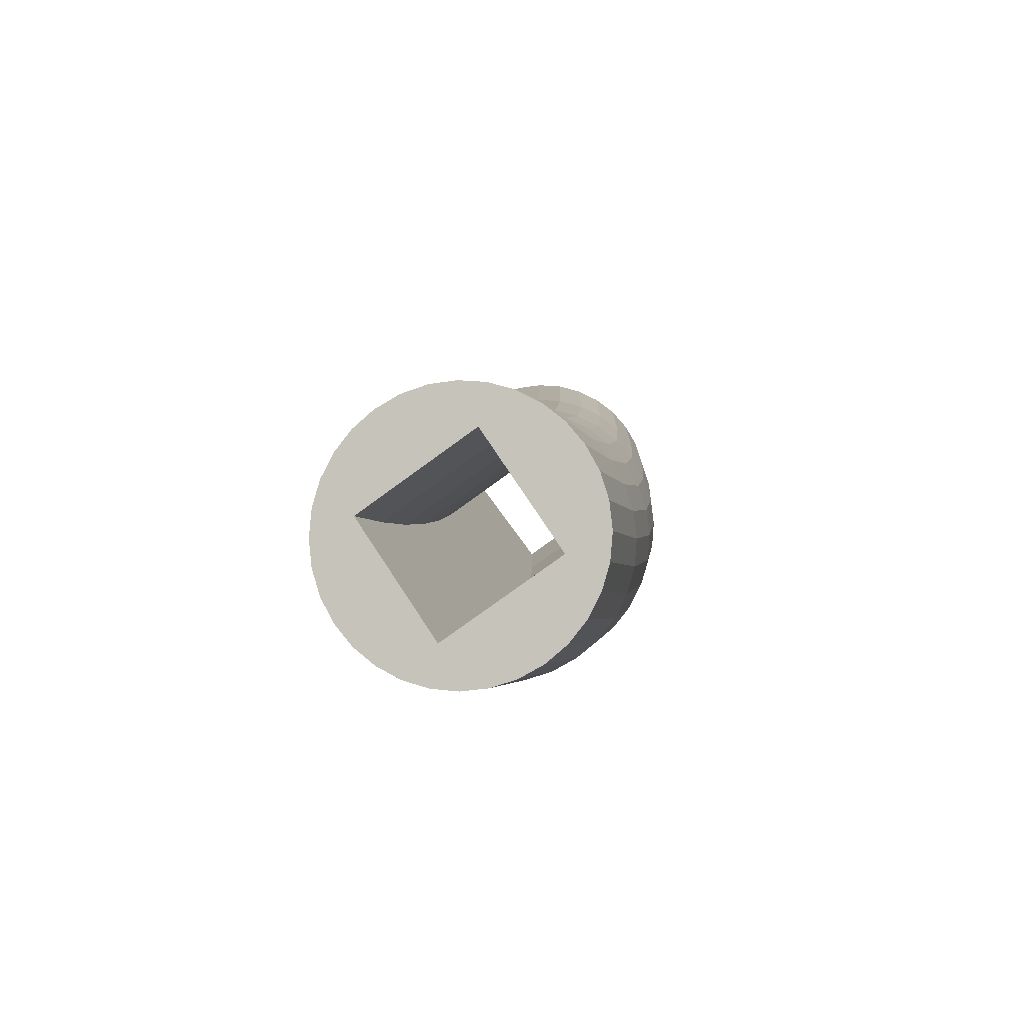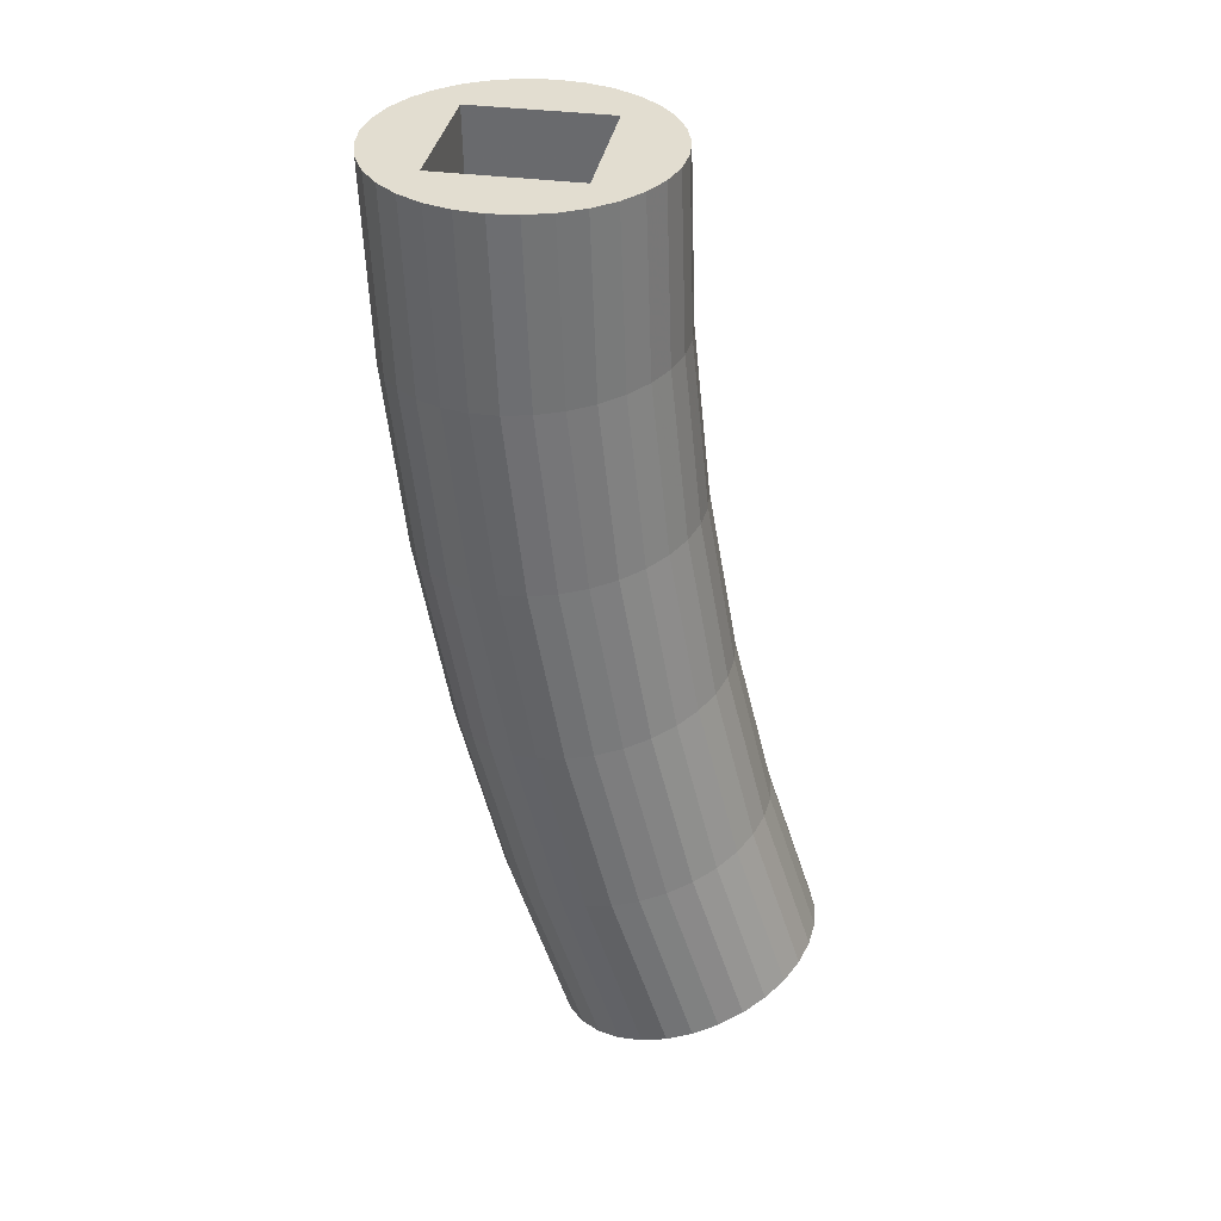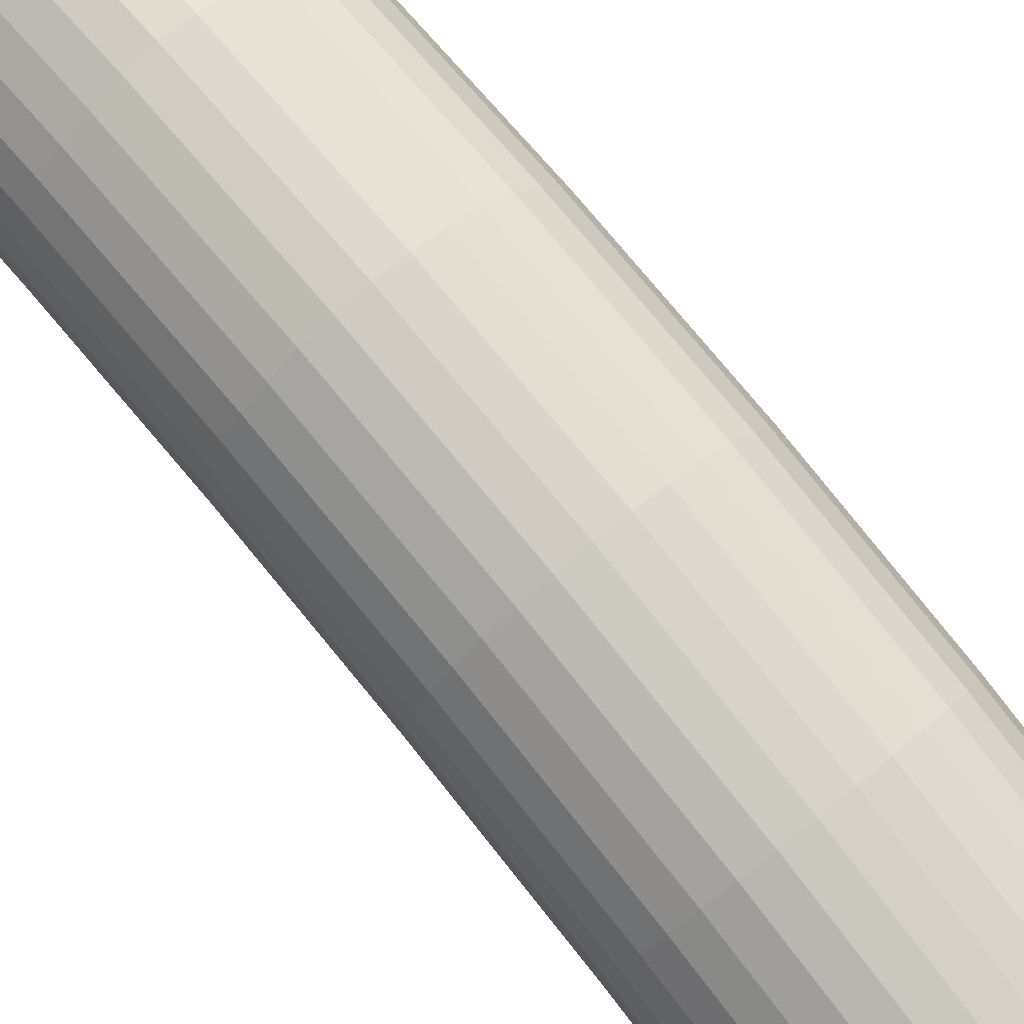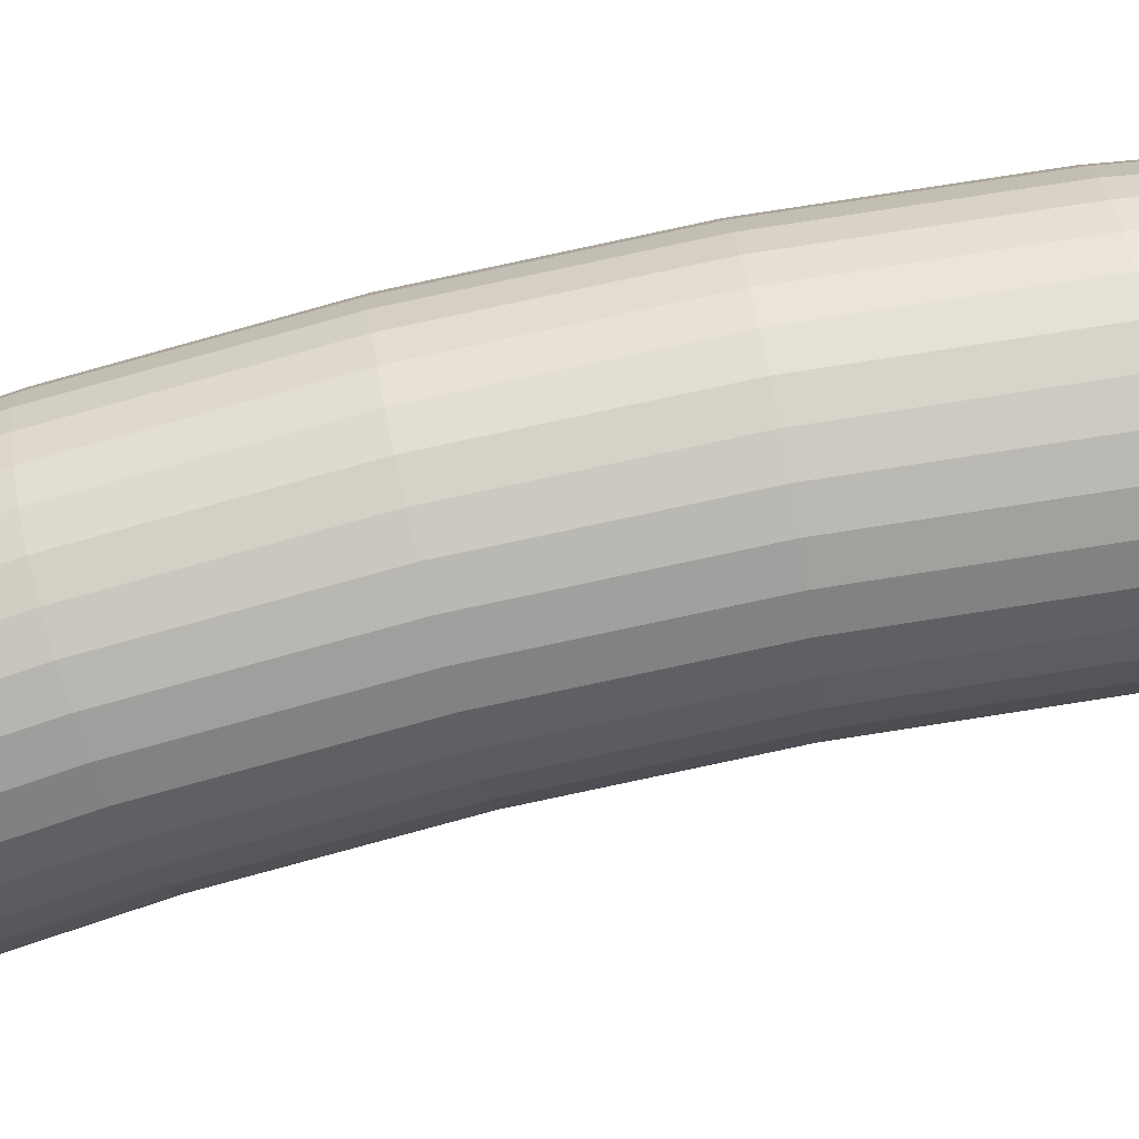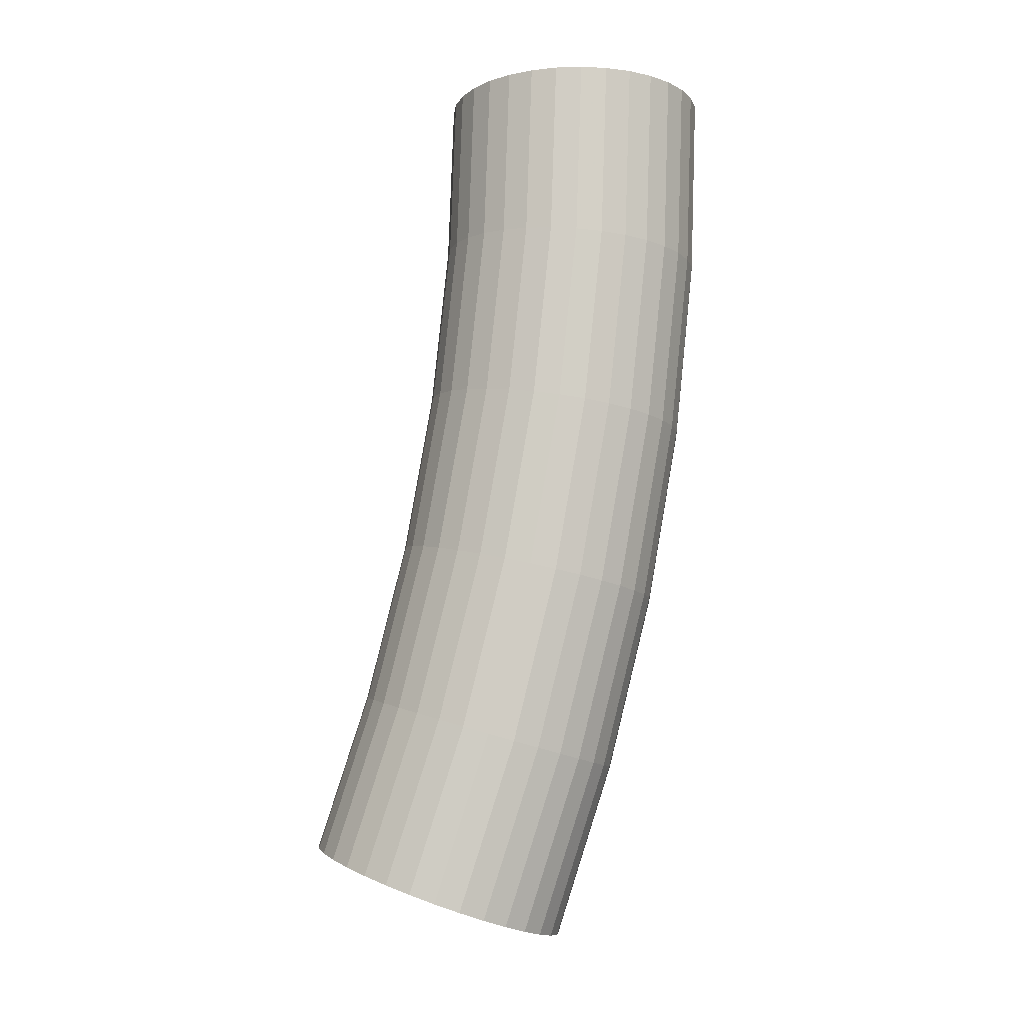
<metadata>
{"format":"obj","ext":"obj","renderer":"f3d","projection":"perspective","resolution":1024,"background":"white","views":[{"elev":-78.2,"azim":-144.0,"up":"+Y"},{"elev":35.3,"azim":100.2,"up":"+Y"},{"elev":63.4,"azim":-40.2,"up":"+Z"},{"elev":35.2,"azim":83.5,"up":"+Z"},{"elev":-9.1,"azim":-79.9,"up":"+Y"}]}
</metadata>
<code>
o module_13
v -22.92 -281.5 773.3
v -22.92 -297.1 816.4
v -22.92 -1.512e-13 822.9
v -22.92 -1.596e-13 868.8
v 22.92 -281.5 773.3
v 22.92 -297.1 816.4
v 22.92 -1.512e-13 822.9
v 22.92 -1.596e-13 868.8
v -22.92 -31.91 822.3
v -22.92 -63.77 820.4
v -22.92 -95.54 817.4
v -22.92 -127.2 813
v -22.92 -158.6 807.5
v -22.92 -189.8 800.7
v -22.92 -220.7 792.8
v -22.92 -251.3 783.6
v 22.92 -251.3 783.6
v 22.92 -220.7 792.8
v 22.92 -189.8 800.7
v 22.92 -158.6 807.5
v 22.92 -127.2 813
v 22.92 -95.54 817.4
v 22.92 -63.77 820.4
v 22.92 -31.91 822.3
v -22.92 -271.1 825.4
v -22.92 -244.8 833.6
v -22.92 -218.2 840.9
v -22.92 -191.4 847.4
v -22.92 -164.4 853.1
v -22.92 -137.3 857.9
v -22.92 -110 861.8
v -22.92 -82.58 864.8
v -22.92 -55.1 867
v -22.92 -27.56 868.3
v 22.92 -27.56 868.3
v 22.92 -55.1 867
v 22.92 -82.58 864.8
v 22.92 -110 861.8
v 22.92 -137.3 857.9
v 22.92 -164.4 853.1
v 22.92 -191.4 847.4
v 22.92 -218.2 840.9
v 22.92 -244.8 833.6
v 22.92 -271.1 825.4
v 25.47 -183.8 864.6
v 25.47 -243.7 849.7
v 17.54 -61.96 886
v 17.54 -123.6 879.6
v 17.54 -184.7 868.8
v 17.54 -244.8 853.8
v 8.944 -62.14 888.6
v 8.944 -124 882.1
v 8.944 -185.2 871.3
v 8.944 -245.5 856.3
v 0 -245.8 857.1
v 0 -185.4 872.2
v 0 -1.614e-13 878.8
v 0 -300.6 825.8
v 6.438 -1.613e-13 878.2
v 6.438 -300.4 825.2
v 12.63 -1.61e-13 876.3
v 12.63 -299.7 823.5
v 18.33 -1.604e-13 873.3
v 18.33 -298.7 820.6
v 25.47 -61.66 881.8
v 32.42 -122.2 869.7
v 27.44 -1.587e-13 864.2
v 27.44 -295.6 812.1
v 30.49 -1.577e-13 858.5
v 30.49 -293.6 806.7
v 32.37 -1.566e-13 852.3
v 32.37 -291.5 800.9
v 33 -1.554e-13 845.8
v 33 -289.3 794.8
v 32.37 -1.542e-13 839.4
v 32.37 -287.1 788.8
v 30.49 -1.531e-13 833.2
v 30.49 -285 783
v 27.44 -1.52e-13 827.5
v 27.44 -283 777.6
v 0 -62.2 889.5
v 32.42 -182.6 859.1
v 18.33 -1.503e-13 818.4
v 18.33 -279.9 769
v 12.63 -1.498e-13 815.4
v 12.63 -278.9 766.2
v 6.438 -1.494e-13 813.5
v 6.438 -278.2 764.4
v 0 -1.493e-13 812.8
v 0 -278 763.8
v -6.438 -1.494e-13 813.5
v -6.438 -278.2 764.4
v -12.63 -1.498e-13 815.4
v -12.63 -278.9 766.2
v -18.33 -1.503e-13 818.4
v -18.33 -279.9 769
v 0 -124.1 883
v 32.42 -242.1 844.2
v -27.44 -1.52e-13 827.5
v -27.44 -283 777.6
v -30.49 -1.531e-13 833.2
v -30.49 -285 783
v -32.37 -1.542e-13 839.4
v -32.37 -287.1 788.8
v -33 -1.554e-13 845.8
v -33 -289.3 794.8
v -32.37 -1.566e-13 852.3
v -32.37 -291.5 800.9
v -30.49 -1.577e-13 858.5
v -30.49 -293.6 806.7
v -27.44 -1.587e-13 864.2
v -27.44 -295.6 812.1
v 25.47 -123 875.4
v 32.42 -61.26 876.1
v -18.33 -1.604e-13 873.3
v -18.33 -298.7 820.6
v -12.63 -1.61e-13 876.3
v -12.63 -299.7 823.5
v -6.438 -1.613e-13 878.2
v -6.438 -300.4 825.2
v 0 -1.638e-13 891.7
v 8.944 -1.636e-13 890.8
v 8.944 -304.7 837.1
v 0 -305 837.9
v 17.54 -1.632e-13 888.2
v 17.54 -303.8 834.6
v 25.47 -1.624e-13 884
v 25.47 -302.3 830.7
v 32.42 -1.613e-13 878.3
v 32.42 -300.4 825.3
v 38.12 -1.601e-13 871.3
v 38.12 -298 818.8
v 42.35 -1.586e-13 863.4
v 42.35 -295.3 811.3
v 44.96 -1.57e-13 854.8
v 44.96 -292.4 803.2
v 45.84 -1.554e-13 845.8
v 45.84 -289.3 794.8
v 44.96 -1.537e-13 836.9
v 44.96 -286.2 786.4
v 42.35 -1.522e-13 828.3
v 42.35 -283.3 778.3
v 38.12 -1.507e-13 820.4
v 38.12 -280.6 770.9
v 32.42 -1.494e-13 813.4
v 32.42 -278.2 764.4
v 25.47 -1.484e-13 807.7
v 25.47 -276.3 759
v 17.54 -1.476e-13 803.5
v 17.54 -274.8 755
v 8.944 -1.471e-13 800.9
v 8.944 -273.9 752.6
v 0 -1.47e-13 800
v 0 -273.6 751.8
v -8.944 -1.471e-13 800.9
v -8.944 -273.9 752.6
v -17.54 -1.476e-13 803.5
v -17.54 -274.8 755
v -25.47 -1.484e-13 807.7
v -25.47 -276.3 759
v -32.42 -1.494e-13 813.4
v -32.42 -278.2 764.4
v -38.12 -1.507e-13 820.4
v -38.12 -280.6 770.9
v -42.35 -1.522e-13 828.3
v -42.35 -283.3 778.3
v -44.96 -1.537e-13 836.9
v -44.96 -286.2 786.4
v -45.84 -1.554e-13 845.8
v -45.84 -289.3 794.8
v -44.96 -1.57e-13 854.8
v -44.96 -292.4 803.2
v -42.35 -1.586e-13 863.4
v -42.35 -295.3 811.3
v -38.12 -1.601e-13 871.3
v -38.12 -298 818.8
v -32.42 -1.613e-13 878.3
v -32.42 -300.4 825.3
v -25.47 -1.624e-13 884
v -25.47 -302.3 830.7
v -17.54 -1.632e-13 888.2
v -17.54 -303.8 834.6
v -8.943 -1.636e-13 890.8
v -8.943 -304.7 837.1
v 38.12 -240.2 837.6
v 38.12 -181.2 852.3
v 38.12 -121.3 862.8
v 38.12 -60.78 869.2
v 42.35 -238 829.9
v 42.35 -179.5 844.5
v 42.35 -120.2 855
v 42.35 -60.23 861.3
v 44.96 -235.6 821.7
v 44.96 -177.7 836.1
v 44.96 -119 846.5
v 44.96 -59.63 852.7
v 45.84 -233.1 813.1
v 45.84 -175.9 827.4
v 45.84 -117.7 837.6
v 45.84 -59 843.8
v 44.96 -230.7 804.5
v 44.96 -174 818.6
v 44.96 -116.5 828.8
v 44.96 -58.38 834.9
v 42.35 -228.3 796.2
v 42.35 -172.2 810.2
v 42.35 -115.3 820.2
v 42.35 -57.78 826.3
v 38.12 -226.1 788.6
v 38.12 -170.6 802.4
v 38.12 -114.2 812.4
v 38.12 -57.23 818.4
v 32.42 -224.2 781.9
v 32.42 -169.1 795.7
v 32.42 -113.2 805.5
v 32.42 -56.74 811.4
v 25.47 -222.6 776.4
v 25.47 -167.9 790.1
v 25.47 -112.4 799.9
v 25.47 -56.34 805.8
v 17.54 -221.5 772.4
v 17.54 -167.1 785.9
v 17.54 -111.8 795.7
v 17.54 -56.05 801.5
v 8.944 -220.8 769.9
v 8.944 -166.5 783.4
v 8.944 -111.5 793.1
v 8.944 -55.87 798.9
v 0 -220.5 769
v 0 -166.3 782.5
v 0 -111.3 792.2
v 0 -55.81 798.1
v -8.944 -220.8 769.9
v -8.944 -166.5 783.4
v -8.944 -111.5 793.1
v -8.944 -55.87 798.9
v -17.54 -221.5 772.4
v -17.54 -167.1 785.9
v -17.54 -111.8 795.7
v -17.54 -56.05 801.5
v -25.47 -222.6 776.4
v -25.47 -167.9 790.1
v -25.47 -112.4 799.9
v -25.47 -56.34 805.8
v -32.42 -224.2 781.9
v -32.42 -169.1 795.7
v -32.42 -113.2 805.5
v -32.42 -56.74 811.4
v -38.12 -226.1 788.6
v -38.12 -170.6 802.4
v -38.12 -114.2 812.4
v -38.12 -57.23 818.4
v -42.35 -228.3 796.2
v -42.35 -172.2 810.2
v -42.35 -115.3 820.2
v -42.35 -57.78 826.3
v -44.96 -230.7 804.5
v -44.96 -174 818.6
v -44.96 -116.5 828.8
v -44.96 -58.38 834.9
v -45.84 -233.1 813.1
v -45.84 -175.9 827.4
v -45.84 -117.7 837.6
v -45.84 -59 843.8
v -44.96 -235.6 821.7
v -44.96 -177.7 836.1
v -44.96 -119 846.5
v -44.96 -59.63 852.7
v -42.35 -238 829.9
v -42.35 -179.5 844.5
v -42.35 -120.2 855
v -42.35 -60.23 861.3
v -38.12 -240.2 837.6
v -38.12 -181.2 852.3
v -38.12 -121.3 862.8
v -38.12 -60.78 869.2
v -32.42 -242.1 844.2
v -32.42 -182.6 859.1
v -32.42 -122.2 869.7
v -32.42 -61.26 876.1
v -25.47 -243.7 849.7
v -25.47 -183.8 864.6
v -25.47 -123 875.4
v -25.47 -61.66 881.8
v -17.54 -244.8 853.8
v -17.54 -184.7 868.8
v -17.54 -123.6 879.6
v -17.54 -61.96 886
v -8.943 -245.5 856.3
v -8.943 -185.2 871.3
v -8.943 -124 882.1
v -8.943 -62.14 888.6
f 1 16 15 14 13 12 11 10 9 3 4 34 33 32 31 30 29 28 27 26 25 2
f 7 24 23 22 21 20 19 18 17 5 6 44 43 42 41 40 39 38 37 36 35 8
f 16 1 5 17
f 2 6 64 62 60 58 120 118 116
f 3 9 24 7
f 9 10 23 24
f 10 11 22 23
f 11 12 21 22
f 12 13 20 21
f 13 14 19 20
f 14 15 18 19
f 15 16 17 18
f 44 6 2 25
f 8 35 34 4
f 35 36 33 34
f 36 37 32 33
f 37 38 31 32
f 38 39 30 31
f 39 40 29 30
f 40 41 28 29
f 41 42 27 28
f 42 43 26 27
f 290 289 55 56
f 291 290 56 97
f 292 291 97 81
f 183 292 81 121
f 8 4 115 117 119 57 59 61 63
f 4 3 99 101 103 105 107 109 111
f 3 7 83 85 87 89 91 93 95
f 7 8 67 69 71 73 75 77 79
f 6 5 80 78 76 74 72 70 68
f 5 1 96 94 92 90 88 86 84
f 1 2 112 110 108 106 104 102 100
f 55 124 123 54
f 54 123 126 50
f 50 126 128 46
f 46 128 130 98
f 98 130 132 185
f 185 132 134 189
f 189 134 136 193
f 193 136 138 197
f 197 138 140 201
f 201 140 142 205
f 205 142 144 209
f 209 144 146 213
f 213 146 148 217
f 217 148 150 221
f 221 150 152 225
f 225 152 154 229
f 229 154 156 233
f 233 156 158 237
f 237 158 160 241
f 241 160 162 245
f 245 162 164 249
f 249 164 166 253
f 253 166 168 257
f 257 168 170 261
f 261 170 172 265
f 265 172 174 269
f 269 174 176 273
f 273 176 178 277
f 277 178 180 281
f 281 180 182 285
f 181 288 292 183
f 285 182 184 289
f 289 184 124 55
f 43 44 25 26
f 59 57 121 122
f 58 60 123 124
f 61 59 122 125
f 60 62 126 123
f 63 61 125 127
f 62 64 128 126
f 8 63 127 129
f 64 6 130 128
f 67 8 129 131
f 6 68 132 130
f 69 67 131 133
f 68 70 134 132
f 71 69 133 135
f 70 72 136 134
f 73 71 135 137
f 72 74 138 136
f 75 73 137 139
f 74 76 140 138
f 77 75 139 141
f 76 78 142 140
f 79 77 141 143
f 78 80 144 142
f 7 79 143 145
f 80 5 146 144
f 83 7 145 147
f 5 84 148 146
f 85 83 147 149
f 84 86 150 148
f 87 85 149 151
f 86 88 152 150
f 89 87 151 153
f 88 90 154 152
f 91 89 153 155
f 90 92 156 154
f 93 91 155 157
f 92 94 158 156
f 95 93 157 159
f 94 96 160 158
f 3 95 159 161
f 96 1 162 160
f 99 3 161 163
f 1 100 164 162
f 101 99 163 165
f 100 102 166 164
f 103 101 165 167
f 102 104 168 166
f 105 103 167 169
f 104 106 170 168
f 107 105 169 171
f 106 108 172 170
f 109 107 171 173
f 108 110 174 172
f 111 109 173 175
f 110 112 176 174
f 4 111 175 177
f 112 2 178 176
f 115 4 177 179
f 2 116 180 178
f 117 115 179 181
f 116 118 182 180
f 119 117 181 183
f 118 120 184 182
f 57 119 183 121
f 120 58 124 184
f 288 287 291 292
f 287 286 290 291
f 286 285 289 290
f 179 284 288 181
f 284 283 287 288
f 283 282 286 287
f 282 281 285 286
f 177 280 284 179
f 280 279 283 284
f 279 278 282 283
f 278 277 281 282
f 175 276 280 177
f 276 275 279 280
f 275 274 278 279
f 274 273 277 278
f 173 272 276 175
f 272 271 275 276
f 271 270 274 275
f 270 269 273 274
f 171 268 272 173
f 268 267 271 272
f 267 266 270 271
f 266 265 269 270
f 169 264 268 171
f 264 263 267 268
f 263 262 266 267
f 262 261 265 266
f 167 260 264 169
f 260 259 263 264
f 259 258 262 263
f 258 257 261 262
f 165 256 260 167
f 256 255 259 260
f 255 254 258 259
f 254 253 257 258
f 163 252 256 165
f 252 251 255 256
f 251 250 254 255
f 250 249 253 254
f 161 248 252 163
f 248 247 251 252
f 247 246 250 251
f 246 245 249 250
f 159 244 248 161
f 244 243 247 248
f 243 242 246 247
f 242 241 245 246
f 157 240 244 159
f 240 239 243 244
f 239 238 242 243
f 238 237 241 242
f 155 236 240 157
f 236 235 239 240
f 235 234 238 239
f 234 233 237 238
f 153 232 236 155
f 232 231 235 236
f 231 230 234 235
f 230 229 233 234
f 151 228 232 153
f 228 227 231 232
f 227 226 230 231
f 226 225 229 230
f 149 224 228 151
f 224 223 227 228
f 223 222 226 227
f 222 221 225 226
f 147 220 224 149
f 220 219 223 224
f 219 218 222 223
f 218 217 221 222
f 145 216 220 147
f 216 215 219 220
f 215 214 218 219
f 214 213 217 218
f 143 212 216 145
f 212 211 215 216
f 211 210 214 215
f 210 209 213 214
f 141 208 212 143
f 208 207 211 212
f 207 206 210 211
f 206 205 209 210
f 139 204 208 141
f 204 203 207 208
f 203 202 206 207
f 202 201 205 206
f 137 200 204 139
f 200 199 203 204
f 199 198 202 203
f 198 197 201 202
f 135 196 200 137
f 196 195 199 200
f 195 194 198 199
f 194 193 197 198
f 133 192 196 135
f 192 191 195 196
f 191 190 194 195
f 190 189 193 194
f 131 188 192 133
f 188 187 191 192
f 187 186 190 191
f 186 185 189 190
f 129 114 188 131
f 114 66 187 188
f 66 82 186 187
f 82 98 185 186
f 127 65 114 129
f 65 113 66 114
f 113 45 82 66
f 45 46 98 82
f 125 47 65 127
f 47 48 113 65
f 48 49 45 113
f 49 50 46 45
f 122 51 47 125
f 51 52 48 47
f 52 53 49 48
f 53 54 50 49
f 121 81 51 122
f 81 97 52 51
f 97 56 53 52
f 56 55 54 53

</code>
